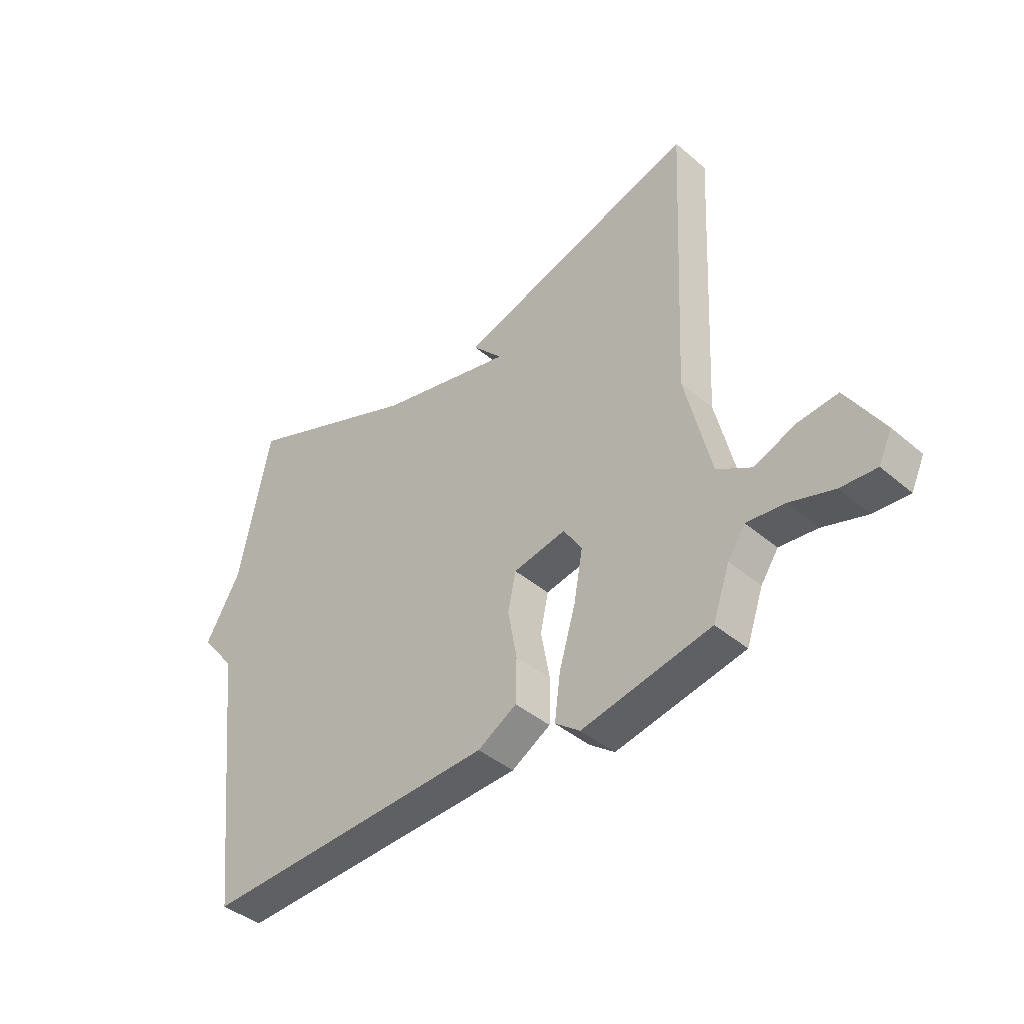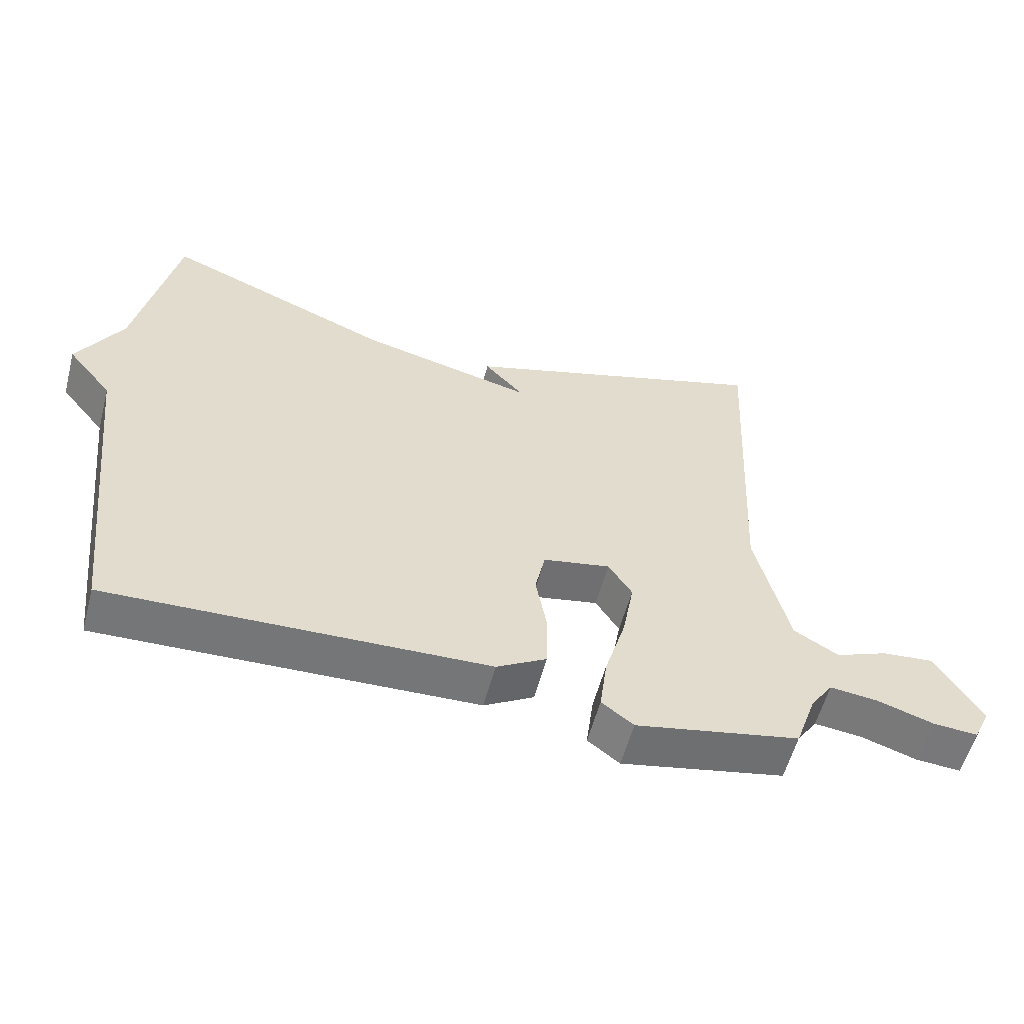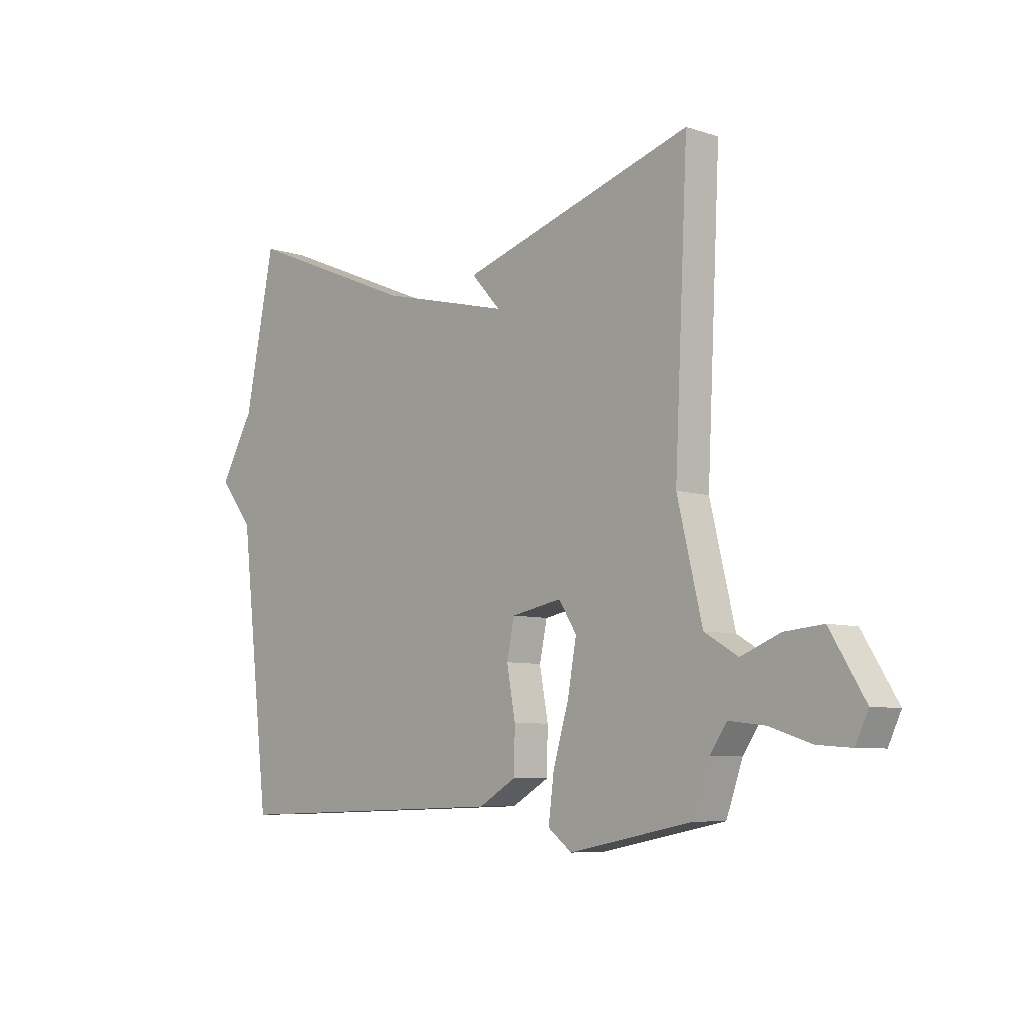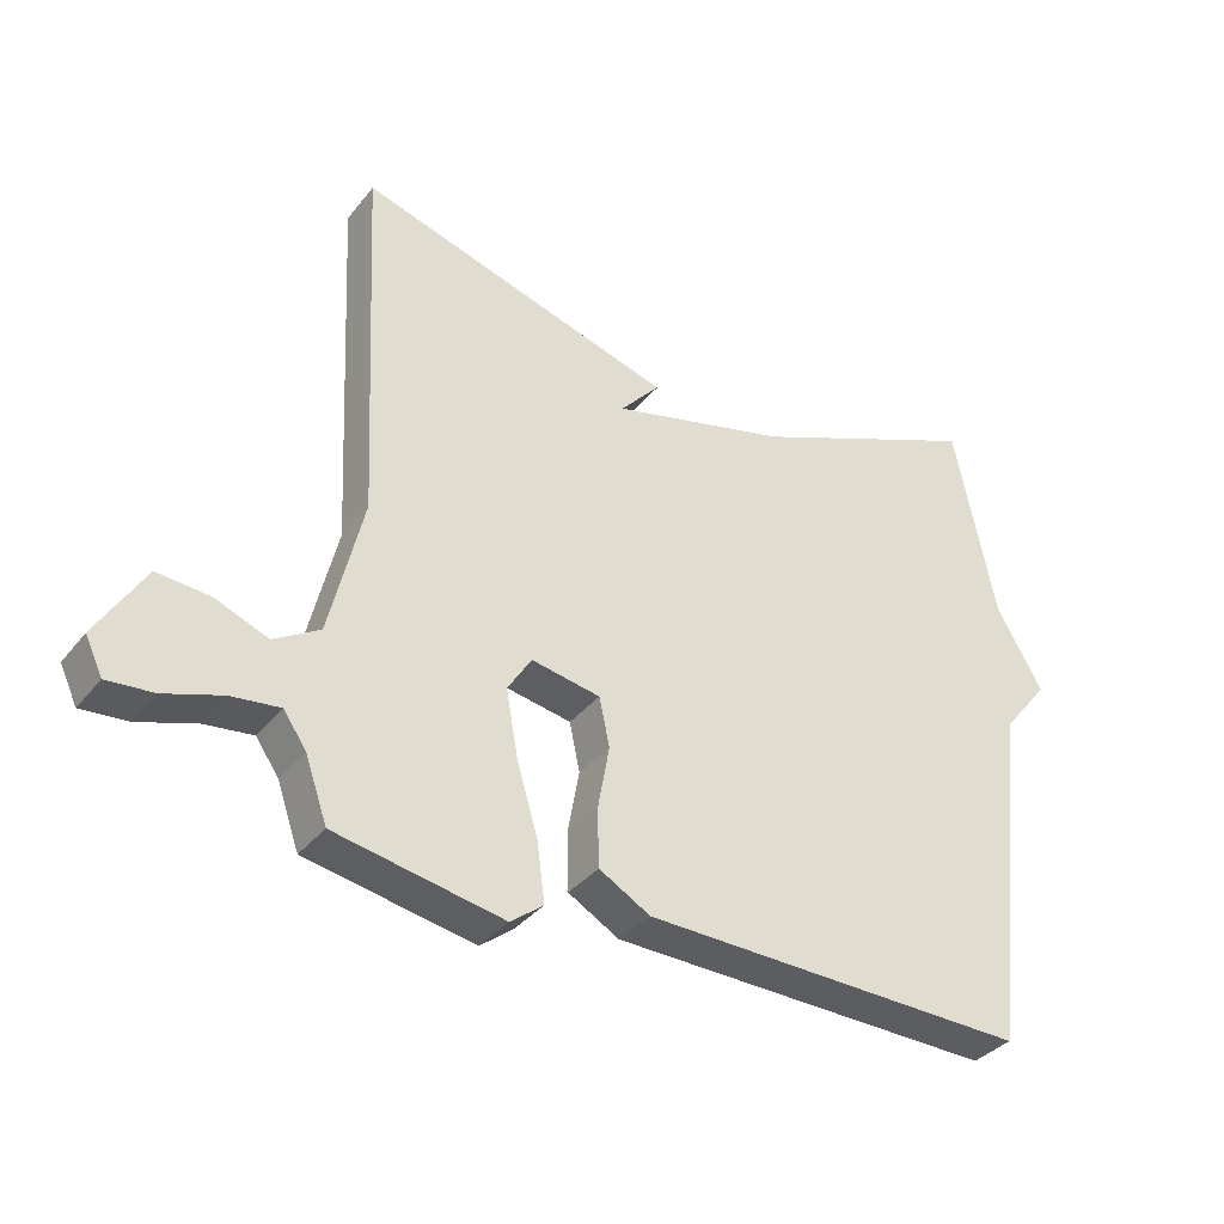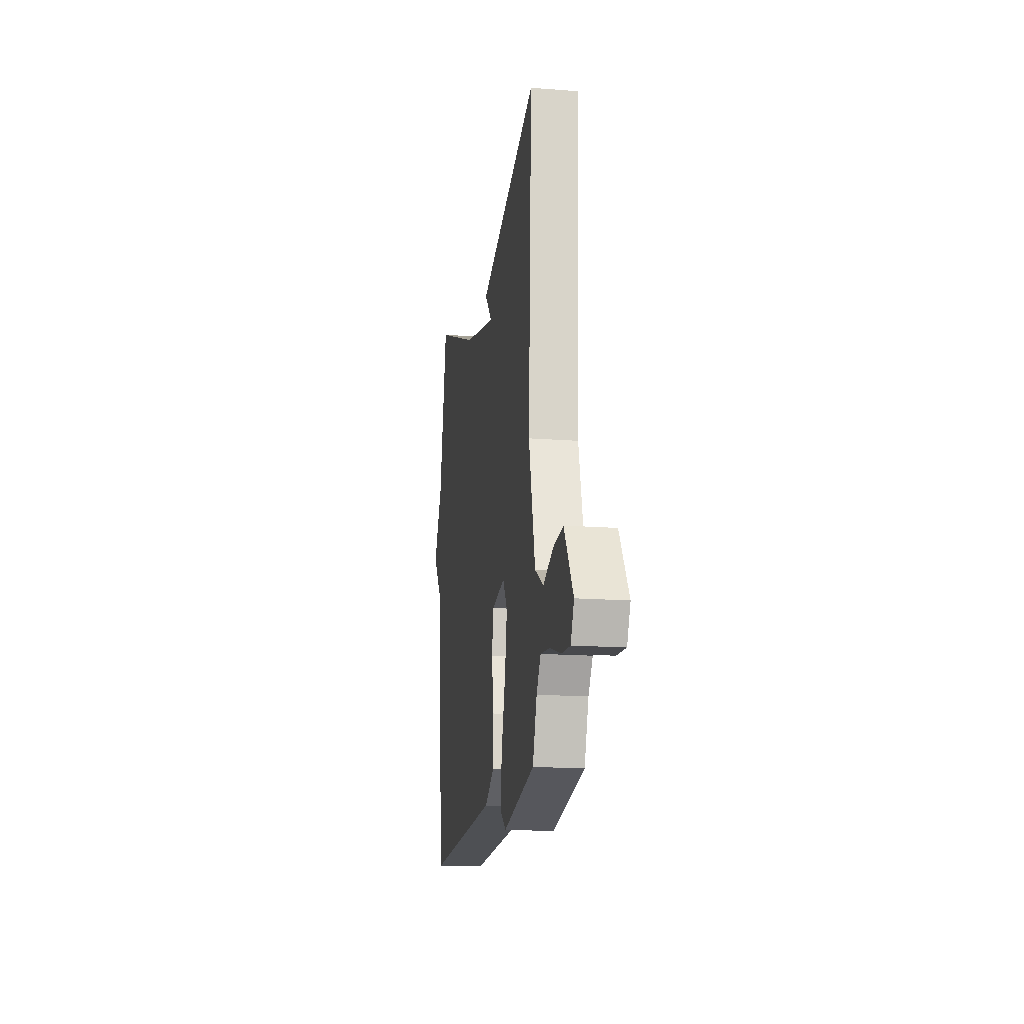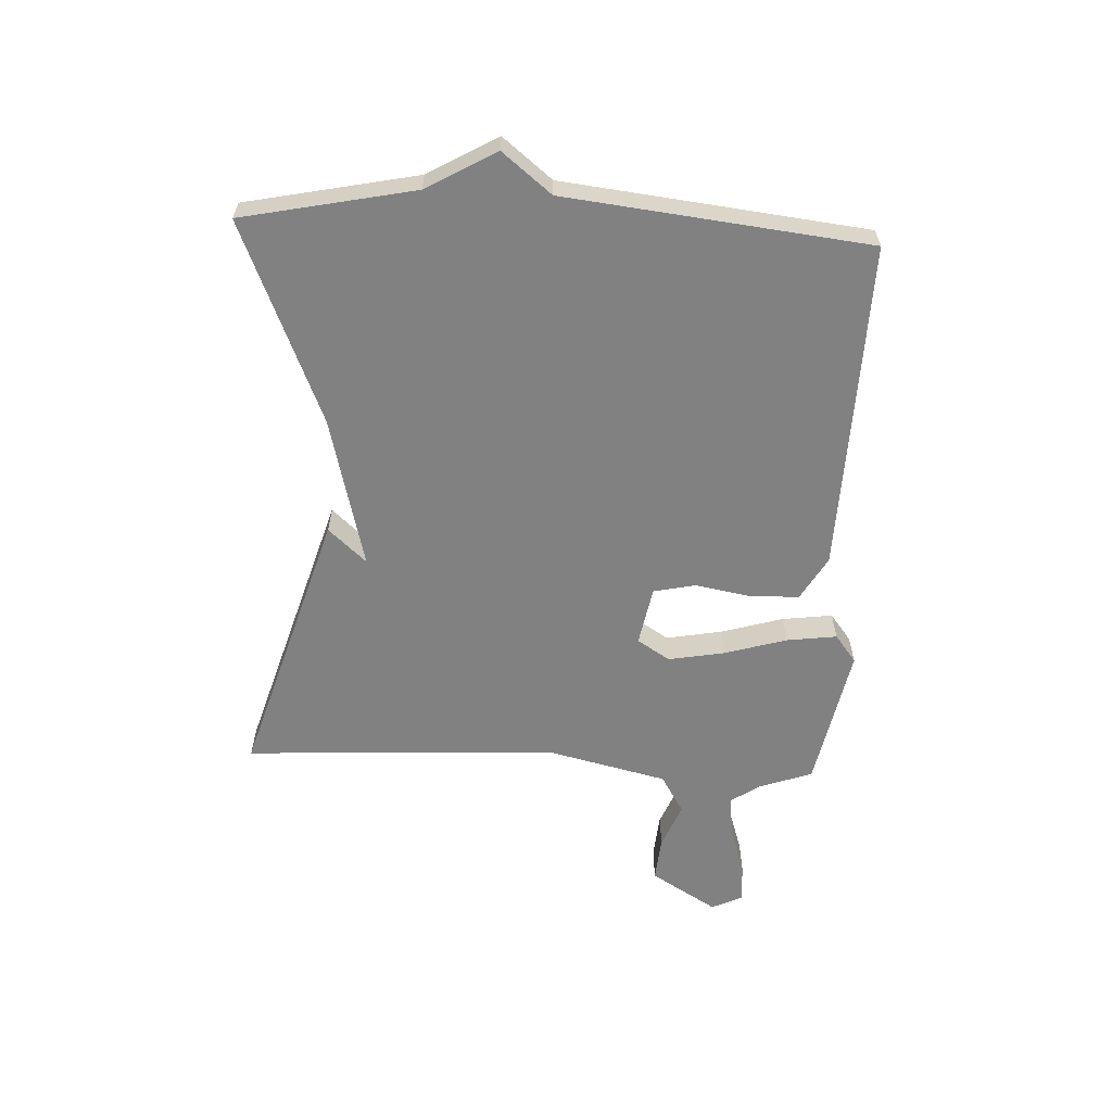
<metadata>
{"format":"obj","ext":"obj","renderer":"f3d","projection":"perspective","resolution":1024,"background":"white","views":[{"elev":-41.7,"azim":-135.6,"up":"+Z"},{"elev":-57.0,"azim":165.2,"up":"+Z"},{"elev":-7.1,"azim":-133.1,"up":"+Z"},{"elev":-35.2,"azim":-32.9,"up":"+Z"},{"elev":-16.7,"azim":-98.8,"up":"+Z"},{"elev":-60.4,"azim":87.4,"up":"+Y"}]}
</metadata>
<code>
v 0.5 0.07 -0.5
v -0.06 0.07 -0.482
v -0.134 0.07 -0.439
v -0.136 0.07 -0.355
v -0.119 0.07 -0.262
v -0.134 0.07 -0.191
v -0.234 0.07 -0.172
v -0.269 0.07 -0.227
v -0.252 0.07 -0.322
v -0.221 0.07 -0.427
v -0.21 0.07 -0.512
v -0.257 0.07 -0.548
v -0.5 0.07 -0.5
v -0.532 0.07 -0.409
v -0.565 0.07 -0.361
v -0.636 0.07 -0.369
v -0.719 0.07 -0.396
v -0.786 0.07 -0.401
v -0.811 0.07 -0.348
v -0.742 0.07 -0.236
v -0.666 0.07 -0.243
v -0.589 0.07 -0.274
v -0.523 0.07 -0.235
v -0.474 0.07 -0.031
v -0.5 0.07 0.5
v -0.04 0.07 0.359
v -0.098 0.07 0.295
v 0.16 0.07 0.359
v 0.5 0.07 0.5
v 0.559 0.07 0.21
v 0.626 0.07 0.093
v 0.559 0.07 0.01
v 0.5 0 -0.5
v -0.06 0 -0.482
v -0.134 0 -0.439
v -0.136 0 -0.355
v -0.119 0 -0.262
v -0.134 0 -0.191
v -0.234 0 -0.172
v -0.269 0 -0.227
v -0.252 0 -0.322
v -0.221 0 -0.427
v -0.21 0 -0.512
v -0.257 0 -0.548
v -0.5 0 -0.5
v -0.532 0 -0.409
v -0.565 0 -0.361
v -0.636 0 -0.369
v -0.719 0 -0.396
v -0.786 0 -0.401
v -0.811 0 -0.348
v -0.742 0 -0.236
v -0.666 0 -0.243
v -0.589 0 -0.274
v -0.523 0 -0.235
v -0.474 0 -0.031
v -0.5 0 0.5
v -0.04 0 0.359
v -0.098 0 0.295
v 0.16 0 0.359
v 0.5 0 0.5
v 0.559 0 0.21
v 0.626 0 0.093
v 0.559 0 0.01
f 30 31 32
f 3 4 5
f 2 3 5
f 1 2 5
f 32 1 5
f 30 32 5
f 29 30 5
f 28 29 5
f 27 28 5 6
f 24 25 26 27
f 23 24 27
f 20 21 22
f 19 20 22
f 18 19 22
f 17 18 22
f 16 17 22
f 15 16 22 23
f 14 15 23 27
f 12 13 14
f 11 12 14
f 10 11 14
f 9 10 14
f 8 9 14
f 7 8 14 27
f 6 7 27
f 64 63 62
f 37 36 35
f 37 35 34
f 37 34 33
f 37 33 64
f 37 64 62
f 37 62 61
f 37 61 60
f 38 37 60 59
f 59 58 57 56
f 59 56 55
f 54 53 52
f 54 52 51
f 54 51 50
f 54 50 49
f 54 49 48
f 55 54 48 47
f 59 55 47 46
f 46 45 44
f 46 44 43
f 46 43 42
f 46 42 41
f 46 41 40
f 59 46 40 39
f 59 39 38
f 1 33 34 2
f 2 34 35 3
f 3 35 36 4
f 4 36 37 5
f 5 37 38 6
f 6 38 39 7
f 7 39 40 8
f 8 40 41 9
f 9 41 42 10
f 10 42 43 11
f 11 43 44 12
f 12 44 45 13
f 13 45 46 14
f 14 46 47 15
f 15 47 48 16
f 16 48 49 17
f 17 49 50 18
f 18 50 51 19
f 19 51 52 20
f 20 52 53 21
f 21 53 54 22
f 22 54 55 23
f 23 55 56 24
f 24 56 57 25
f 25 57 58 26
f 26 58 59 27
f 27 59 60 28
f 28 60 61 29
f 29 61 62 30
f 30 62 63 31
f 31 63 64 32
f 32 64 33 1

</code>
